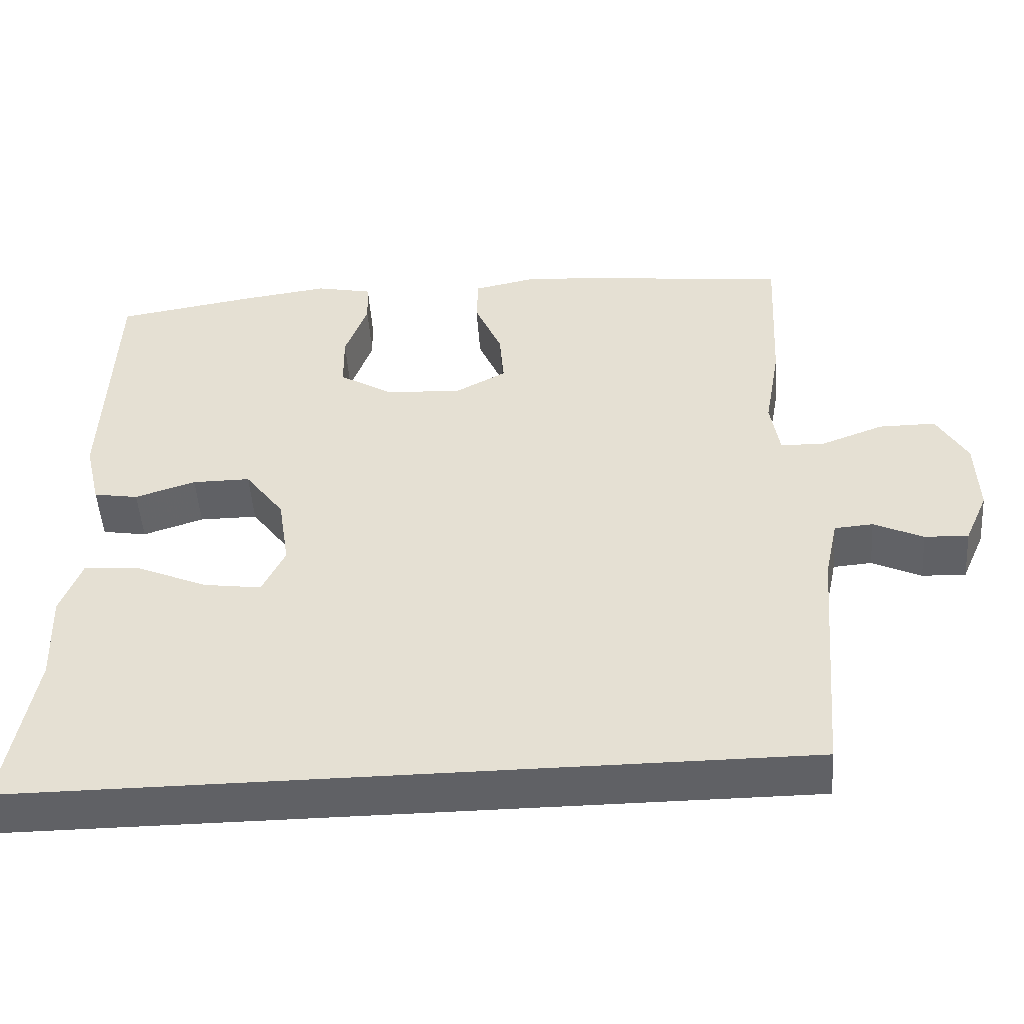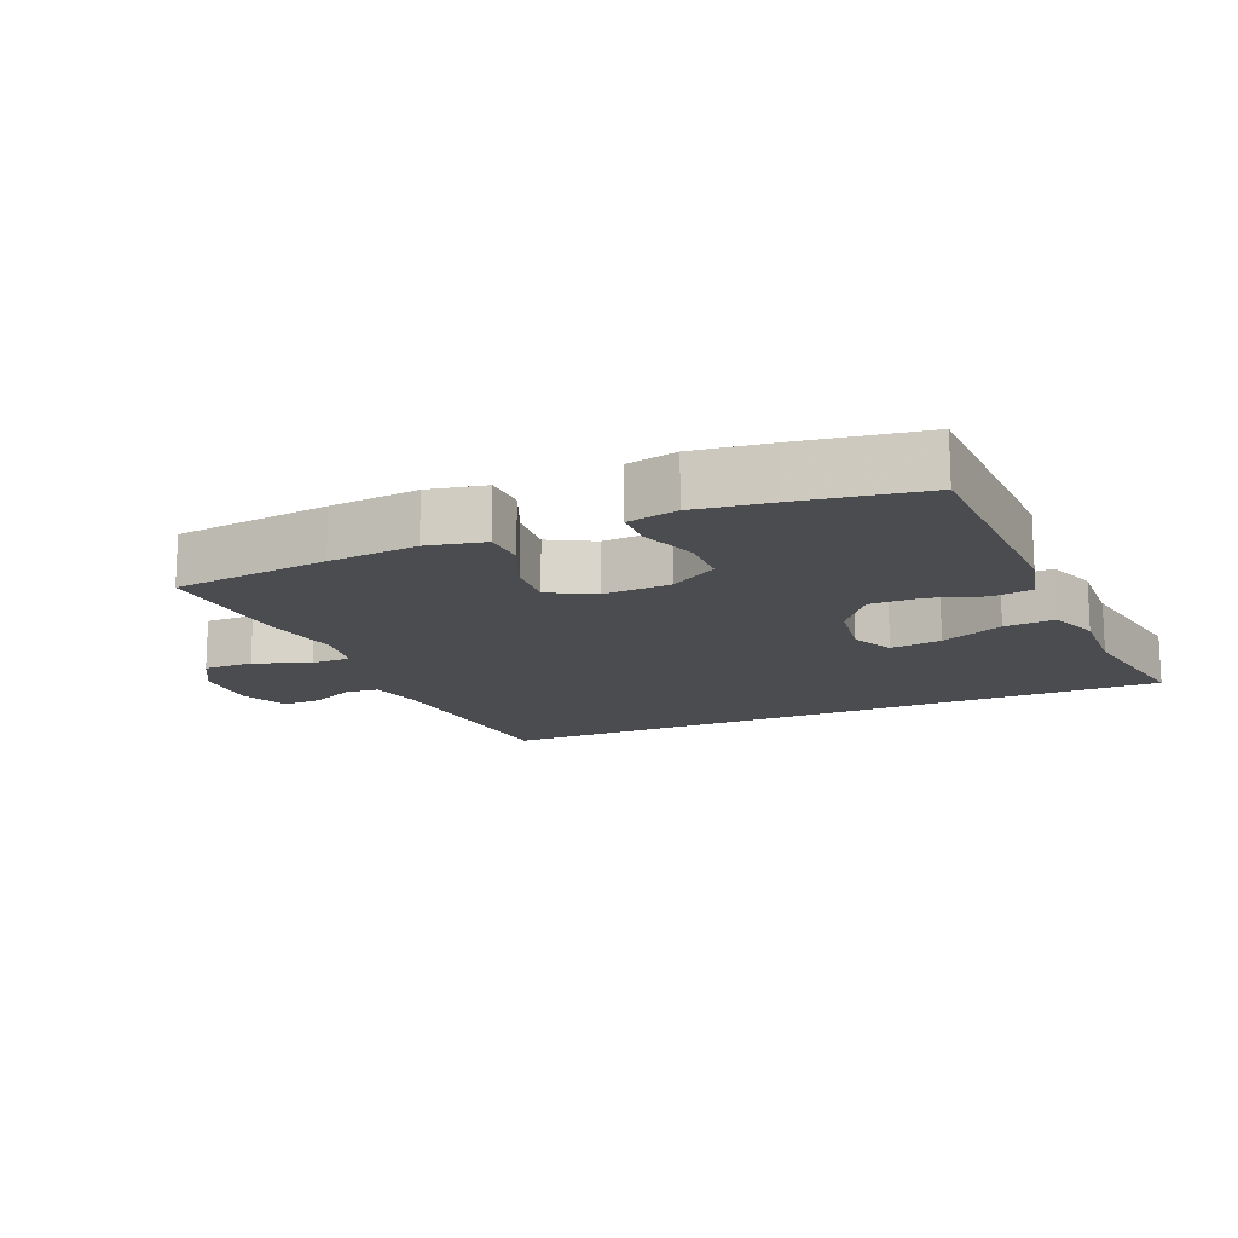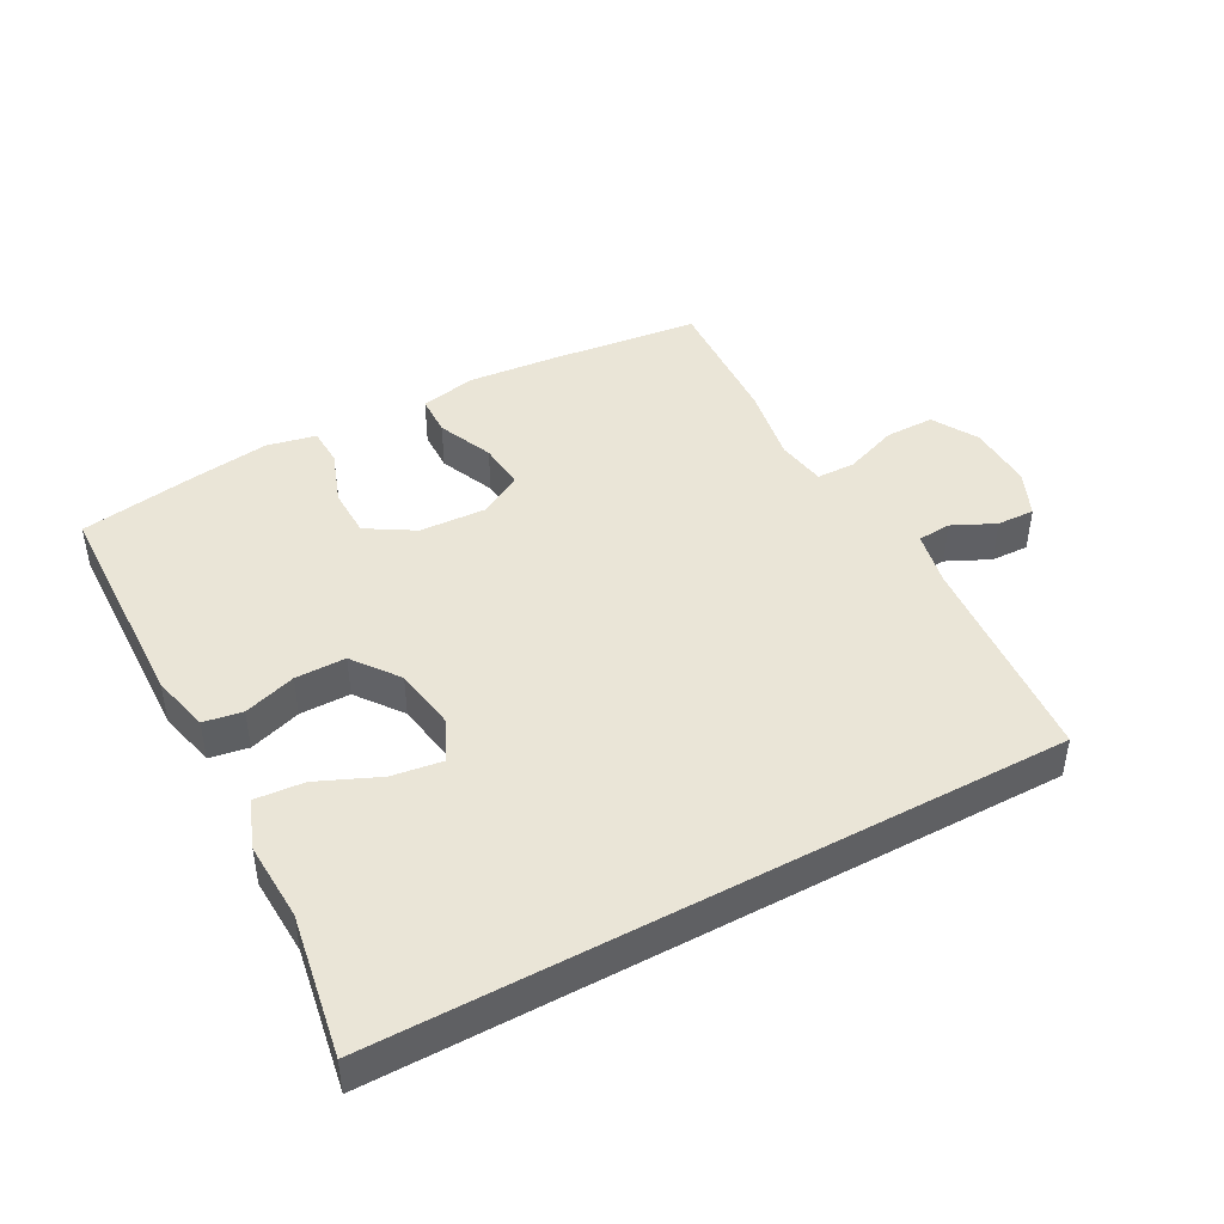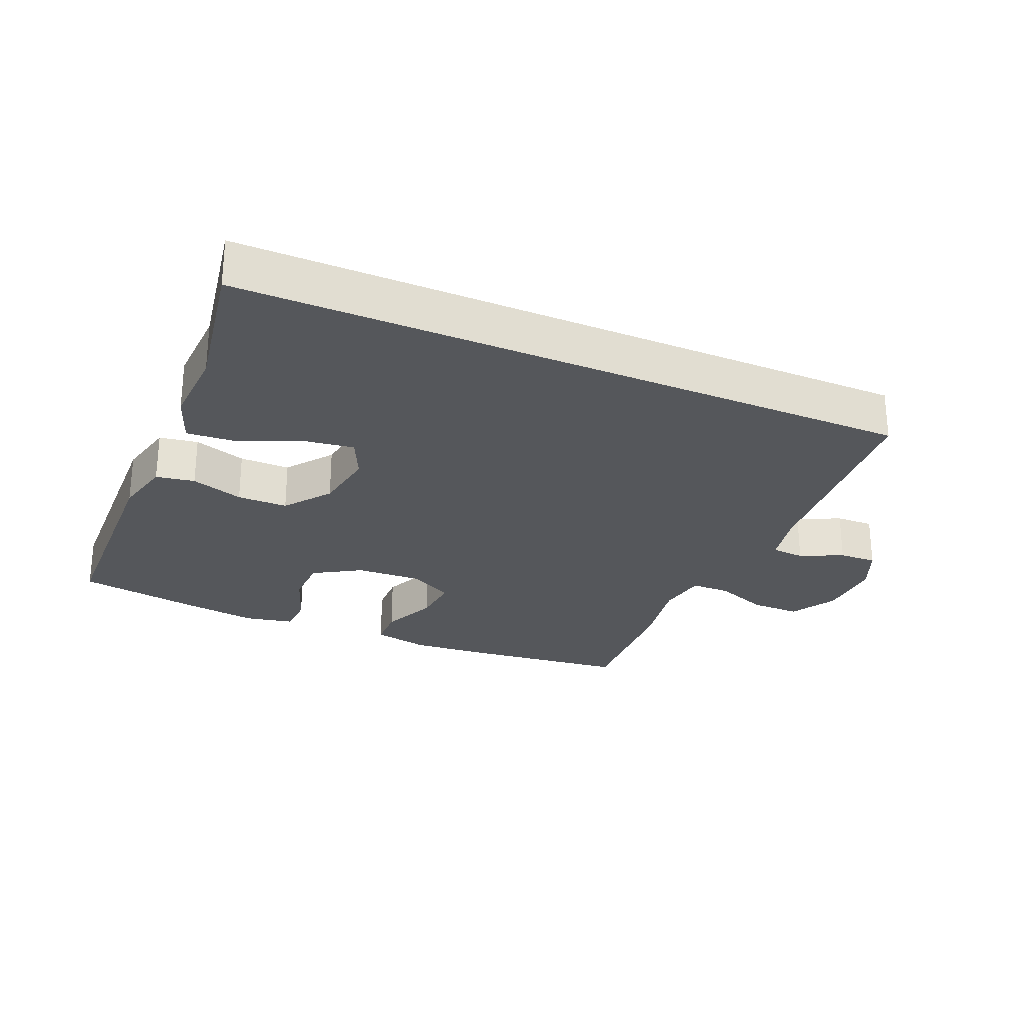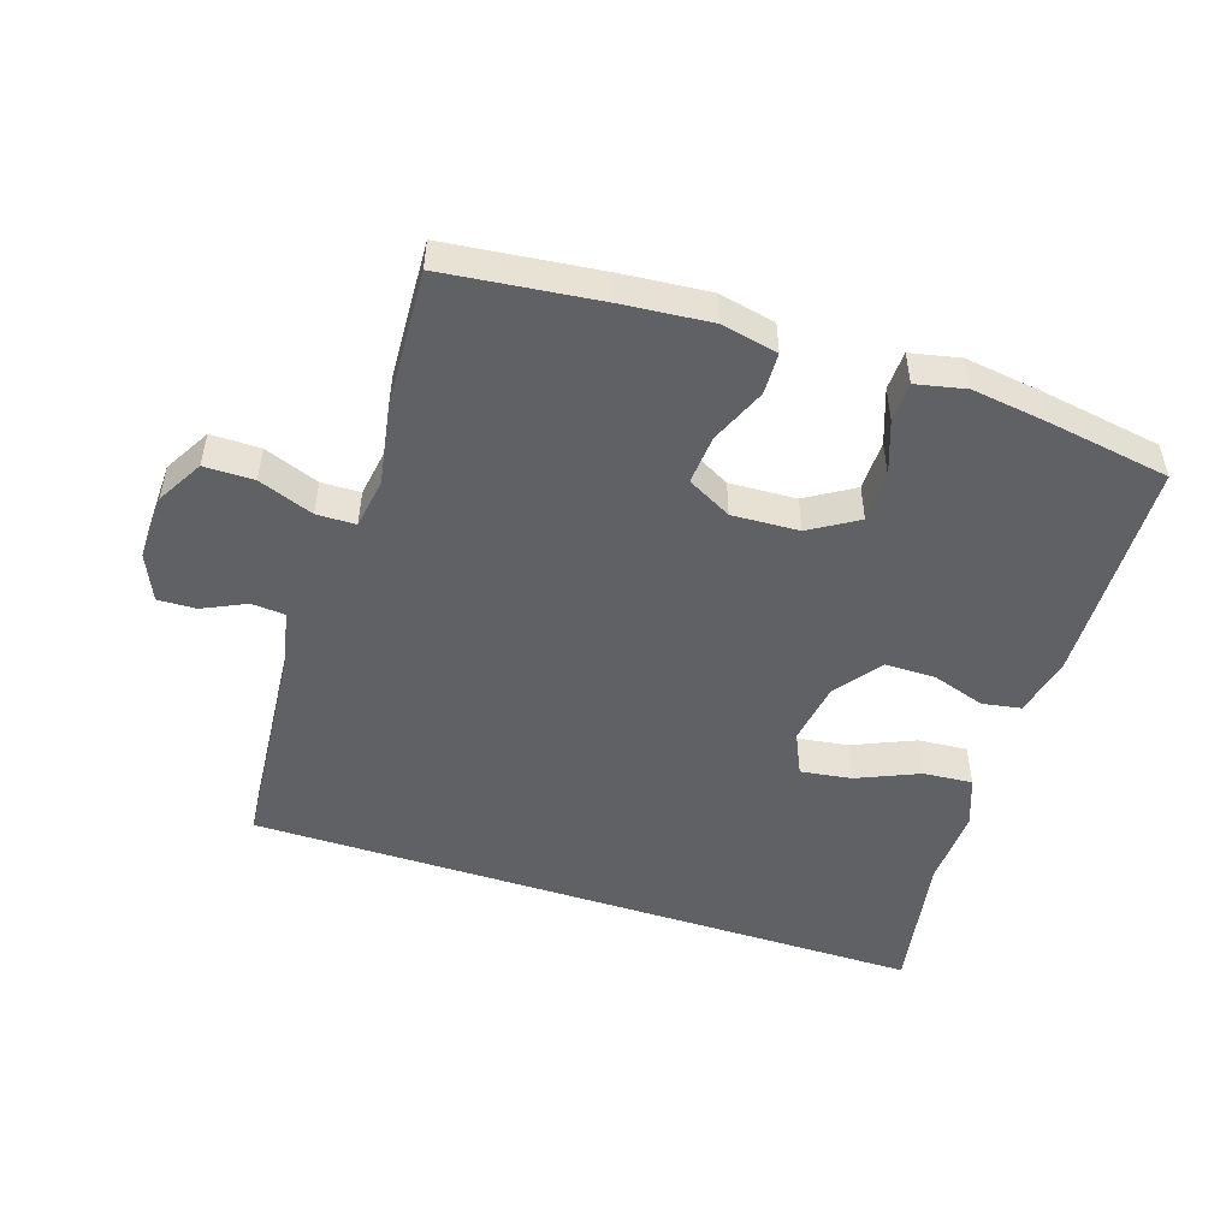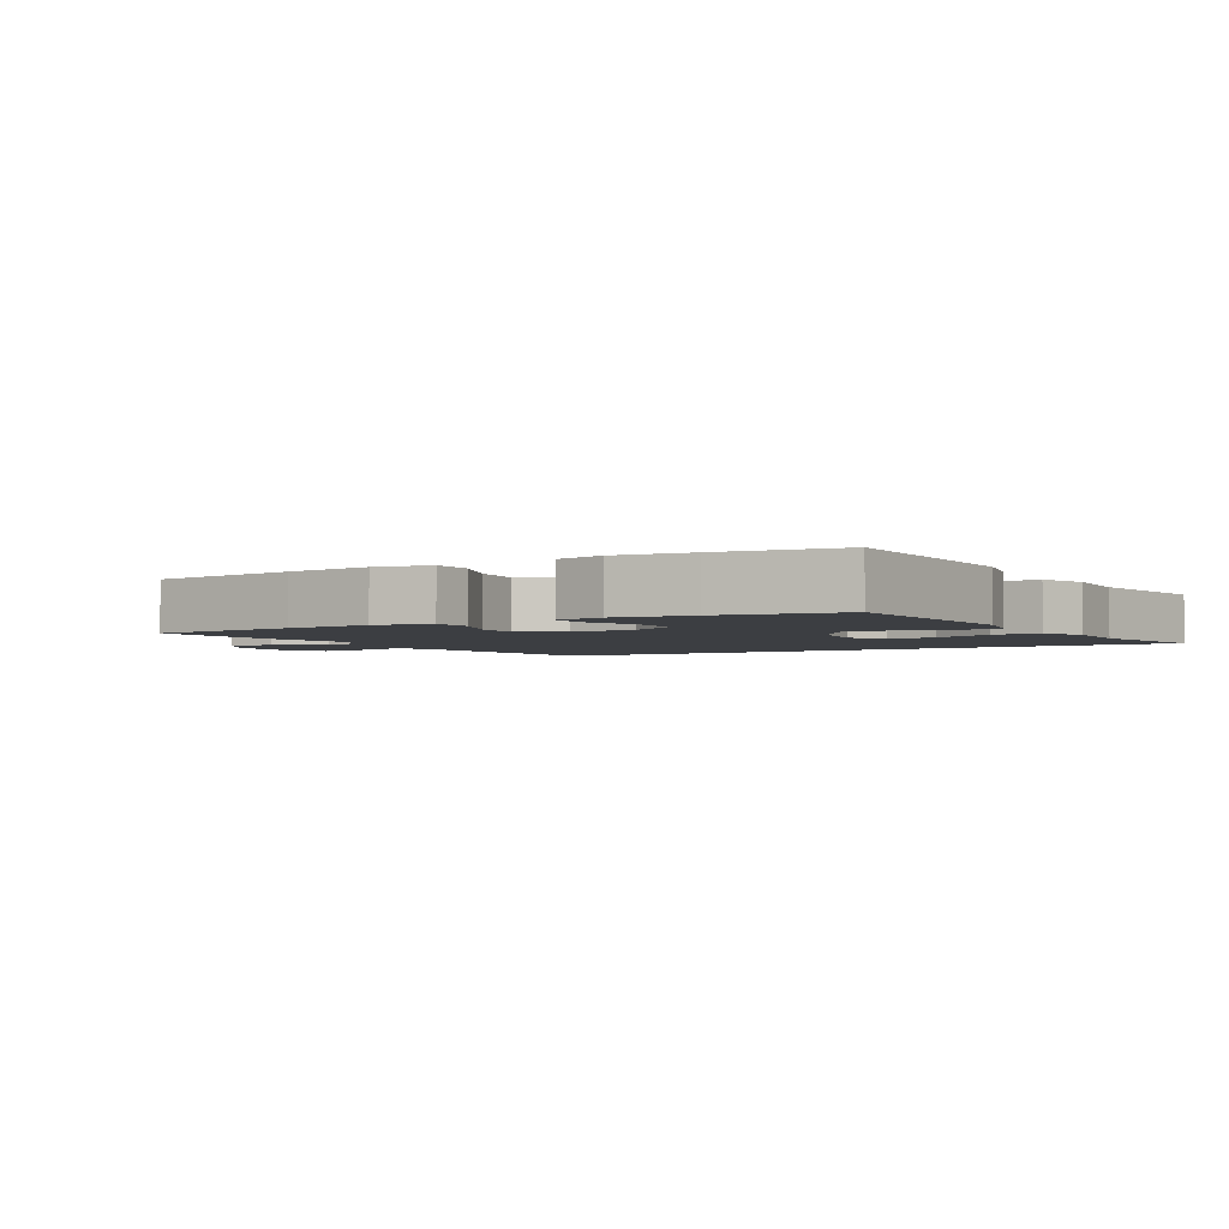
<metadata>
{"format":"obj","ext":"obj","renderer":"f3d","projection":"perspective","resolution":1024,"background":"white","views":[{"elev":-49.5,"azim":-176.0,"up":"+Z"},{"elev":-15.1,"azim":23.1,"up":"+Y"},{"elev":44.4,"azim":151.4,"up":"+Y"},{"elev":-26.7,"azim":156.6,"up":"+Y"},{"elev":-49.7,"azim":-18.2,"up":"+Y"},{"elev":-3.0,"azim":30.8,"up":"+Y"}]}
</metadata>
<code>
v 0.544 0.07 -0.5
v -0.489 0.07 -0.5
v -0.517 0.07 -0.17
v -0.535 0.07 -0.087
v -0.586 0.07 -0.083
v -0.651 0.07 -0.114
v -0.709 0.07 -0.116
v -0.74 0.07 -0.046
v -0.737 0.07 0.055
v -0.697 0.07 0.125
v -0.622 0.07 0.125
v -0.539 0.07 0.094
v -0.48 0.07 0.095
v -0.468 0.07 0.171
v -0.489 0.07 0.29
v -0.5 0.07 0.5
v -0.267 0.07 0.527
v -0.134 0.07 0.539
v -0.048 0.07 0.521
v -0.046 0.07 0.458
v -0.082 0.07 0.373
v -0.088 0.07 0.299
v -0.021 0.07 0.263
v 0.08 0.07 0.268
v 0.152 0.07 0.312
v 0.153 0.07 0.388
v 0.123 0.07 0.471
v 0.125 0.07 0.53
v 0.2 0.07 0.546
v 0.316 0.07 0.53
v 0.5 0.07 0.5
v 0.511 0.07 0.157
v 0.49 0.07 0.068
v 0.431 0.07 0.058
v 0.351 0.07 0.084
v 0.274 0.07 0.084
v 0.222 0.07 0.014
v 0.207 0.07 -0.083
v 0.237 0.07 -0.146
v 0.314 0.07 -0.135
v 0.408 0.07 -0.094
v 0.483 0.07 -0.088
v 0.511 0.07 -0.163
v 0.506 0.07 -0.284
v 0.544 0 -0.5
v -0.489 0 -0.5
v -0.517 0 -0.17
v -0.535 0 -0.087
v -0.586 0 -0.083
v -0.651 0 -0.114
v -0.709 0 -0.116
v -0.74 0 -0.046
v -0.737 0 0.055
v -0.697 0 0.125
v -0.622 0 0.125
v -0.539 0 0.094
v -0.48 0 0.095
v -0.468 0 0.171
v -0.489 0 0.29
v -0.5 0 0.5
v -0.267 0 0.527
v -0.134 0 0.539
v -0.048 0 0.521
v -0.046 0 0.458
v -0.082 0 0.373
v -0.088 0 0.299
v -0.021 0 0.263
v 0.08 0 0.268
v 0.152 0 0.312
v 0.153 0 0.388
v 0.123 0 0.471
v 0.125 0 0.53
v 0.2 0 0.546
v 0.316 0 0.53
v 0.5 0 0.5
v 0.511 0 0.157
v 0.49 0 0.068
v 0.431 0 0.058
v 0.351 0 0.084
v 0.274 0 0.084
v 0.222 0 0.014
v 0.207 0 -0.083
v 0.237 0 -0.146
v 0.314 0 -0.135
v 0.408 0 -0.094
v 0.483 0 -0.088
v 0.511 0 -0.163
v 0.506 0 -0.284
f 42 43 44
f 41 42 44
f 40 41 44
f 44 1 2
f 40 44 2
f 39 40 2
f 38 39 2 3
f 37 38 3 4
f 36 37 4 5
f 33 34 35
f 32 33 35
f 31 32 35
f 30 31 35
f 29 30 35
f 28 29 35
f 27 28 35
f 26 27 35
f 25 26 35 36
f 24 25 36
f 23 24 36 5
f 19 20 21
f 18 19 21
f 17 18 21
f 16 17 21
f 15 16 21
f 14 15 21
f 13 14 21 22
f 10 11 12
f 9 10 12
f 8 9 12
f 7 8 12
f 6 7 12
f 5 6 12
f 5 12 13
f 5 13 22 23
f 88 87 86
f 88 86 85
f 88 85 84
f 46 45 88
f 46 88 84
f 46 84 83
f 47 46 83 82
f 48 47 82 81
f 49 48 81 80
f 79 78 77
f 79 77 76
f 79 76 75
f 79 75 74
f 79 74 73
f 79 73 72
f 79 72 71
f 79 71 70
f 80 79 70 69
f 80 69 68
f 49 80 68 67
f 65 64 63
f 65 63 62
f 65 62 61
f 65 61 60
f 65 60 59
f 65 59 58
f 66 65 58 57
f 56 55 54
f 56 54 53
f 56 53 52
f 56 52 51
f 56 51 50
f 56 50 49
f 57 56 49
f 67 66 57 49
f 1 45 46 2
f 2 46 47 3
f 3 47 48 4
f 4 48 49 5
f 5 49 50 6
f 6 50 51 7
f 7 51 52 8
f 8 52 53 9
f 9 53 54 10
f 10 54 55 11
f 11 55 56 12
f 12 56 57 13
f 13 57 58 14
f 14 58 59 15
f 15 59 60 16
f 16 60 61 17
f 17 61 62 18
f 18 62 63 19
f 19 63 64 20
f 20 64 65 21
f 21 65 66 22
f 22 66 67 23
f 23 67 68 24
f 24 68 69 25
f 25 69 70 26
f 26 70 71 27
f 27 71 72 28
f 28 72 73 29
f 29 73 74 30
f 30 74 75 31
f 31 75 76 32
f 32 76 77 33
f 33 77 78 34
f 34 78 79 35
f 35 79 80 36
f 36 80 81 37
f 37 81 82 38
f 38 82 83 39
f 39 83 84 40
f 40 84 85 41
f 41 85 86 42
f 42 86 87 43
f 43 87 88 44
f 44 88 45 1

</code>
